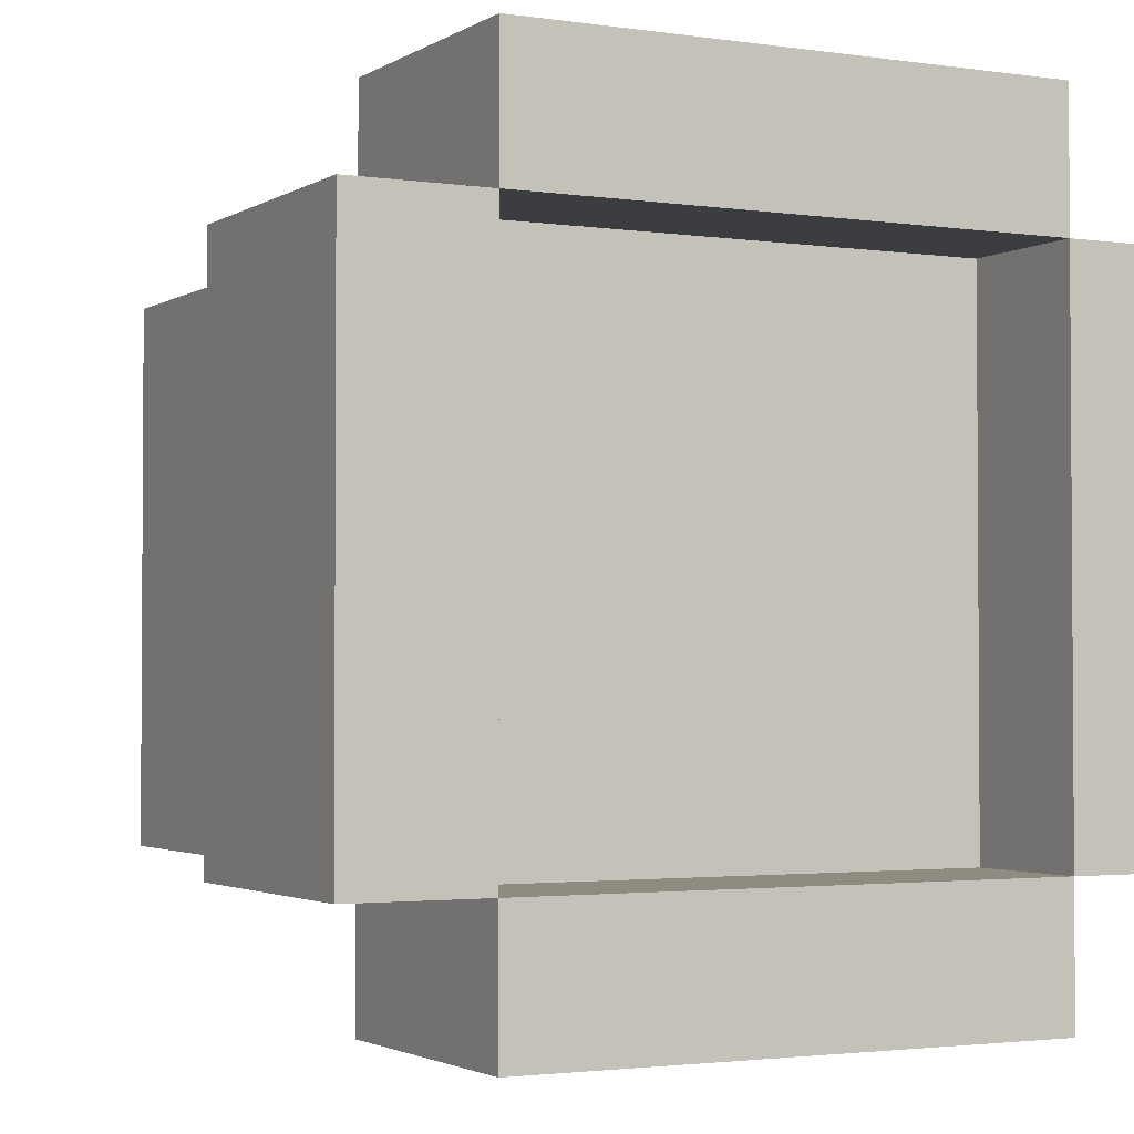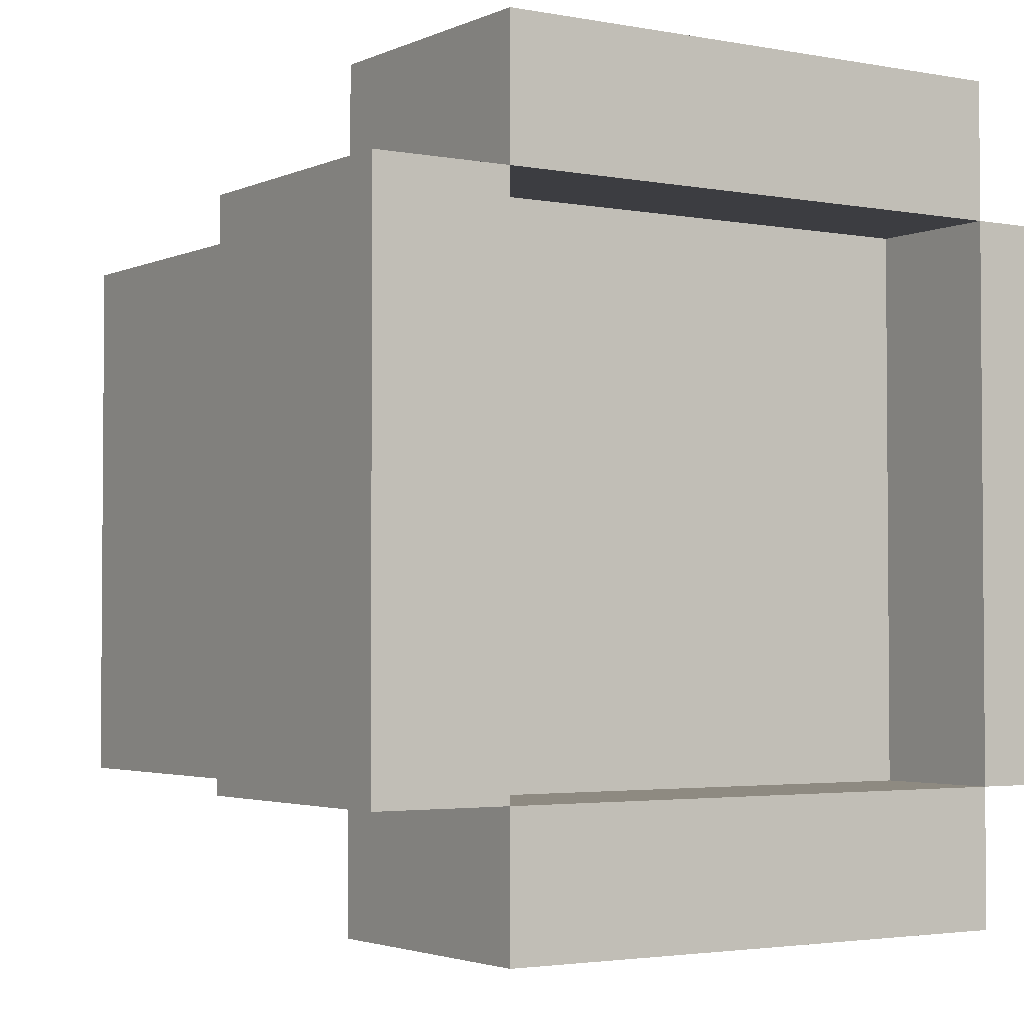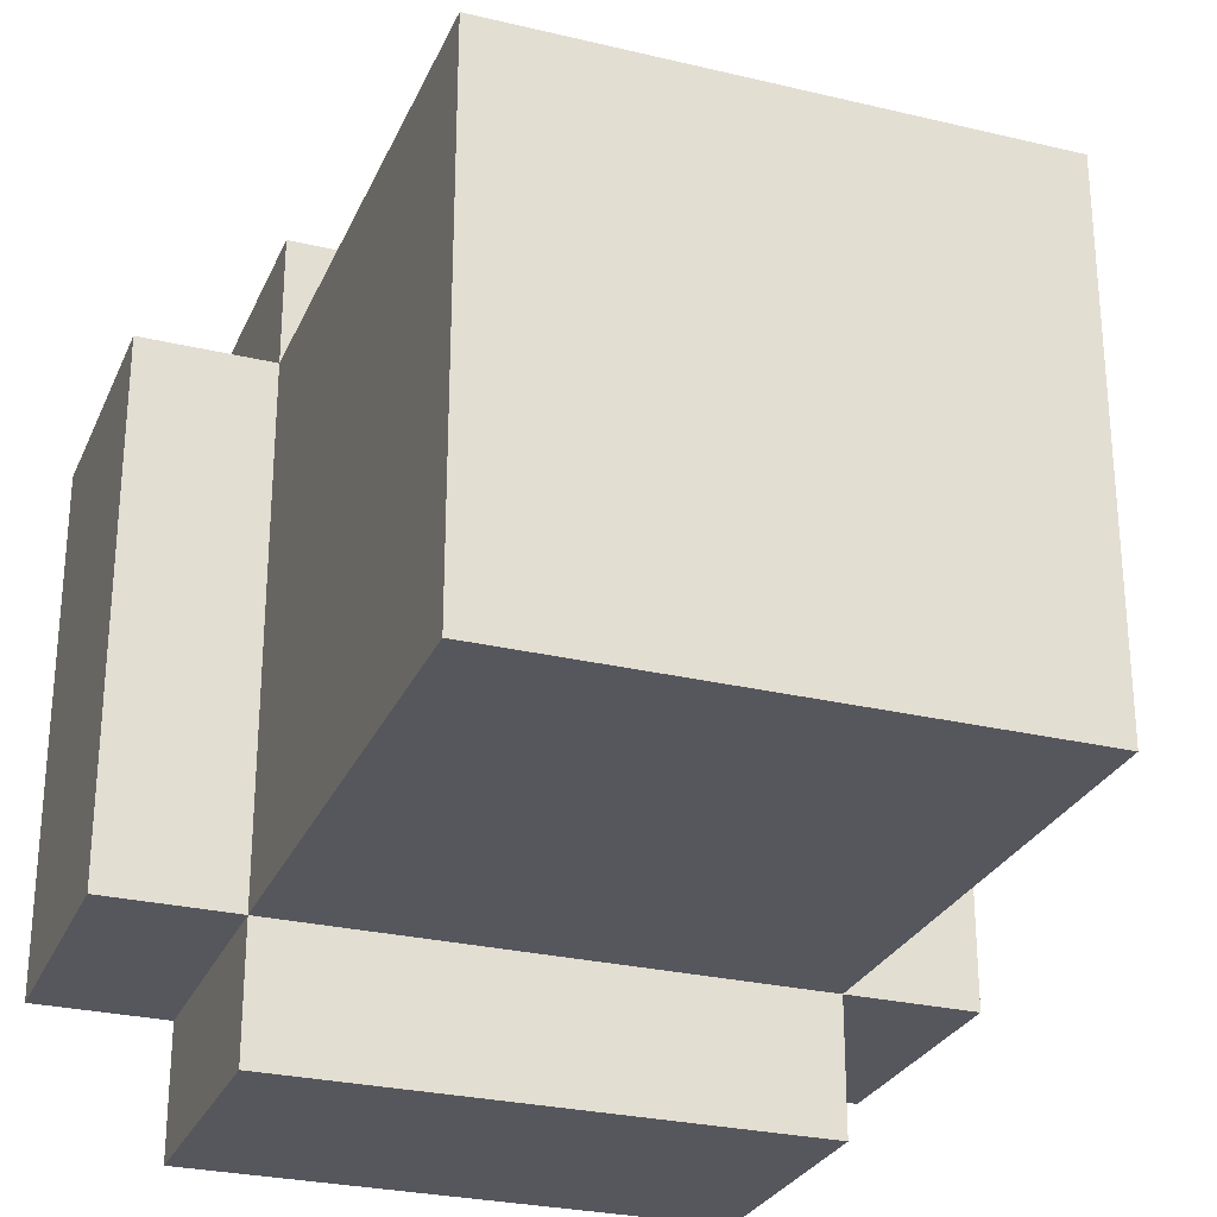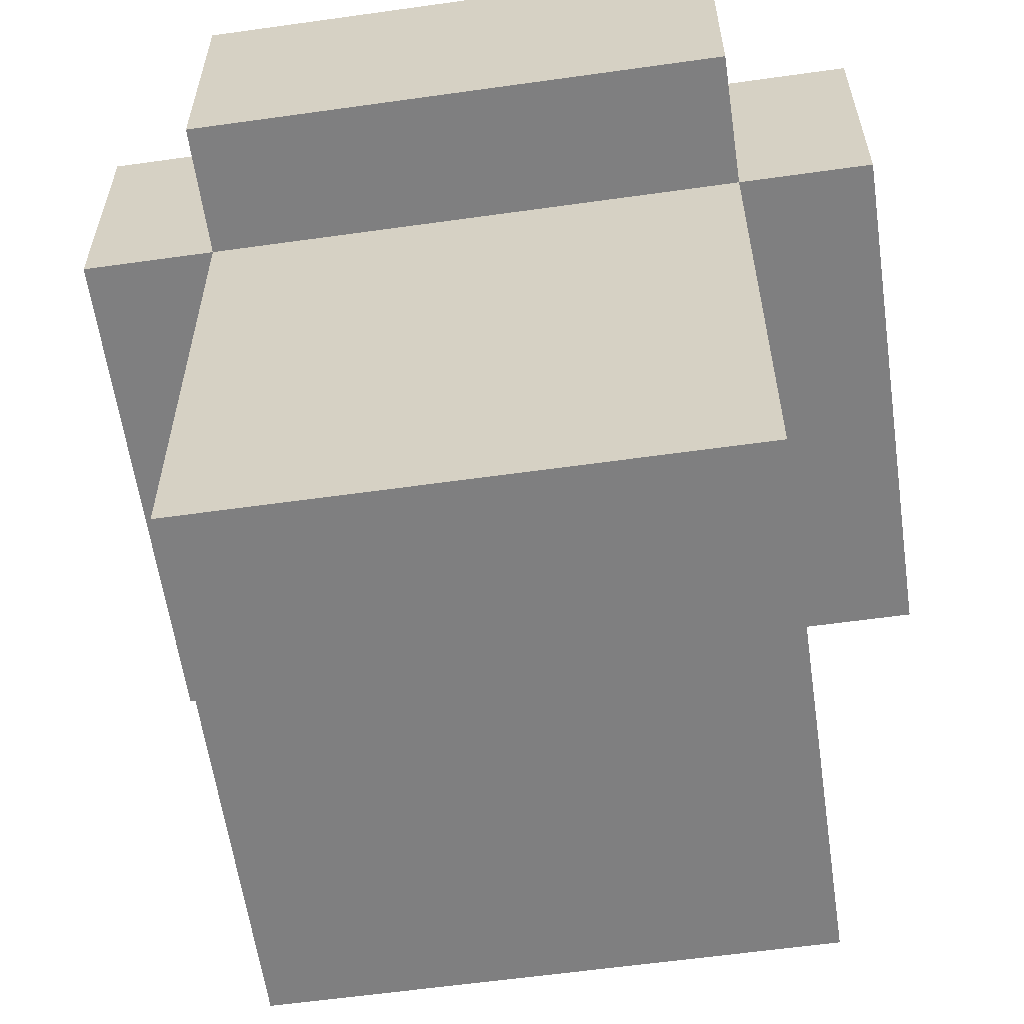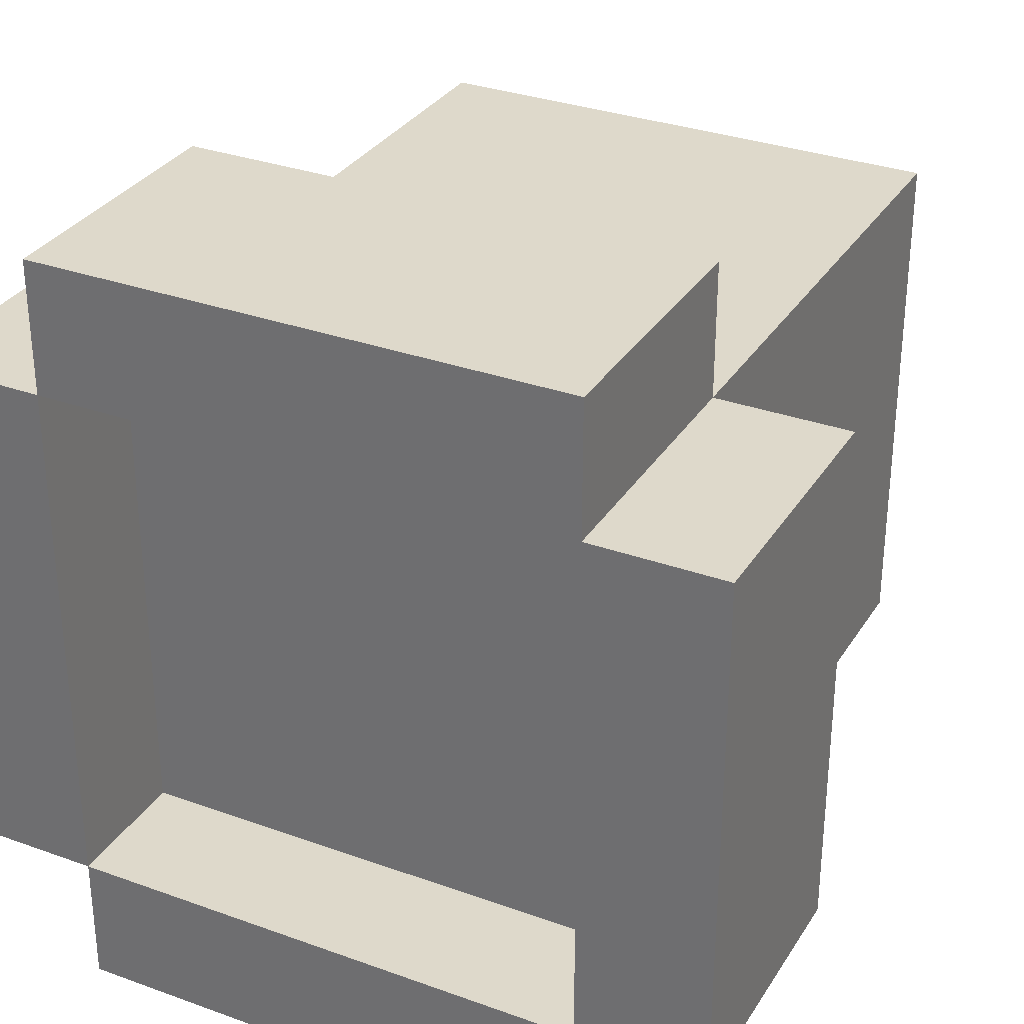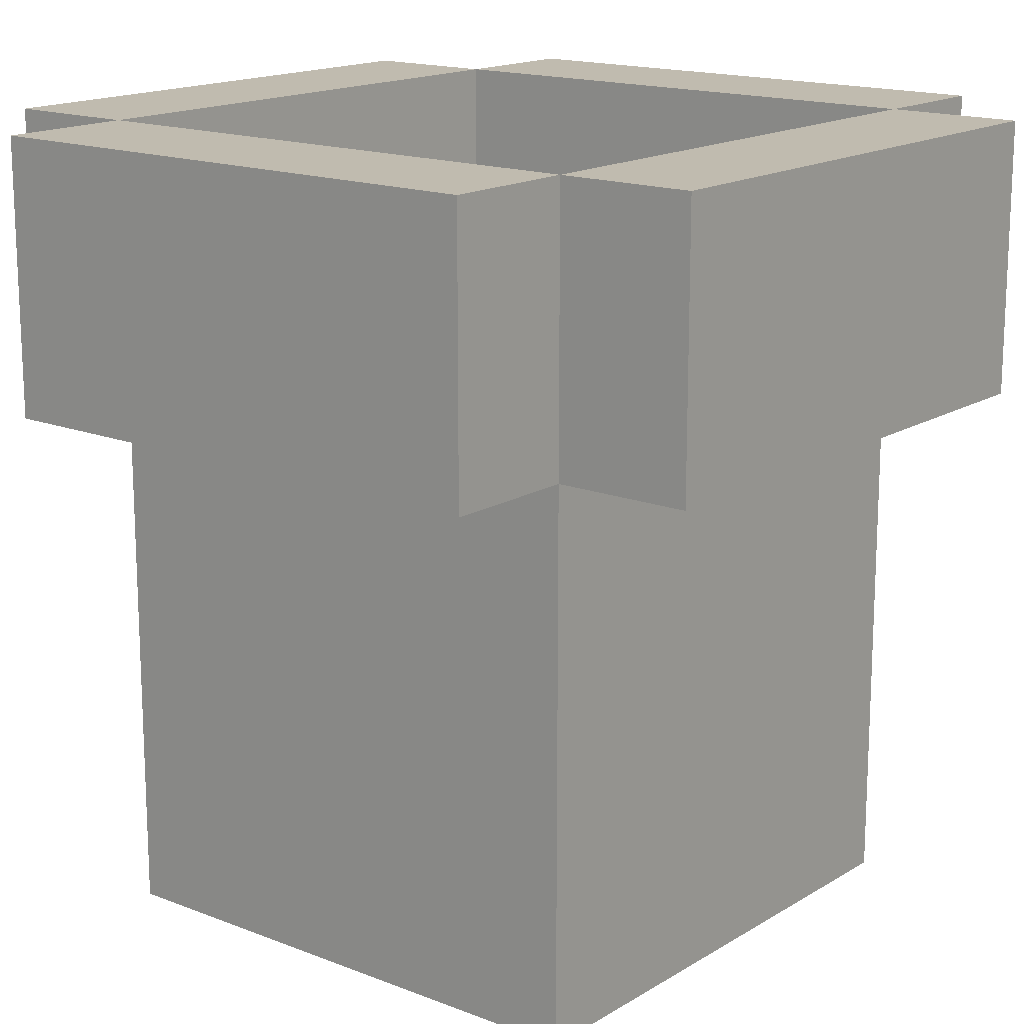
<metadata>
{"format":"obj","ext":"obj","renderer":"f3d","projection":"perspective","resolution":1024,"background":"white","views":[{"elev":-2.3,"azim":152.4,"up":"+Z"},{"elev":-2.8,"azim":146.5,"up":"+Z"},{"elev":-27.6,"azim":-20.1,"up":"+Z"},{"elev":-59.8,"azim":-171.8,"up":"+Y"},{"elev":31.7,"azim":-153.0,"up":"+Z"},{"elev":16.1,"azim":-51.1,"up":"+Y"}]}
</metadata>
<code>
o
v -13.9 0.5 11.2
v -13.9 0.5 10.8
v -13.9 0.6 11.2
v -13.9 0.6 11.1
v -13.9 0.6 10.9
v -13.9 0.6 10.8
v -13.9 0.7 11.2
v -13.9 0.7 11.1
v -13.9 0.7 10.9
v -13.9 0.7 10.8
v -13.8 0.1 11.2
v -13.8 0.1 10.8
v -13.8 0.2 11.2
v -13.8 0.2 11.1
v -13.8 0.2 10.9
v -13.8 0.2 10.8
v -13.8 0.3 11.2
v -13.8 0.3 11.1
v -13.8 0.3 10.9
v -13.8 0.3 10.8
v -13.8 0.5 11.3
v -13.8 0.5 11.2
v -13.8 0.5 10.8
v -13.8 0.5 10.7
v -13.8 0.6 11.3
v -13.8 0.6 11.2
v -13.8 0.6 10.8
v -13.8 0.6 10.7
v -13.8 0.7 11.3
v -13.8 0.7 11.2
v -13.8 0.7 10.8
v -13.8 0.7 10.7
v -13.4 0.6 11.2
v -13.4 0.6 11.1
v -13.4 0.6 10.9
v -13.4 0.6 10.8
v -13.4 0.7 11.2
v -13.4 0.7 11.1
v -13.4 0.7 10.9
v -13.4 0.7 10.8
v -13.8 0.6 11.2
v -13.8 0.6 11.1
v -13.8 0.6 10.9
v -13.8 0.6 10.8
v -13.8 0.7 11.2
v -13.8 0.7 11.1
v -13.8 0.7 10.9
v -13.8 0.7 10.8
v -13.4 0.1 11.2
v -13.4 0.1 10.8
v -13.4 0.2 11.2
v -13.4 0.2 11.1
v -13.4 0.2 10.9
v -13.4 0.2 10.8
v -13.4 0.3 11.2
v -13.4 0.3 11.1
v -13.4 0.3 10.9
v -13.4 0.3 10.8
v -13.4 0.5 11.3
v -13.4 0.5 11.2
v -13.4 0.5 10.8
v -13.4 0.5 10.7
v -13.4 0.6 11.3
v -13.4 0.6 11.2
v -13.4 0.6 10.8
v -13.4 0.6 10.7
v -13.4 0.7 11.3
v -13.4 0.7 11.2
v -13.4 0.7 10.8
v -13.4 0.7 10.7
v -13.3 0.5 11.2
v -13.3 0.5 10.8
v -13.3 0.6 11.2
v -13.3 0.6 11.1
v -13.3 0.6 10.9
v -13.3 0.6 10.8
v -13.3 0.7 11.2
v -13.3 0.7 11.1
v -13.3 0.7 10.9
v -13.3 0.7 10.8
v -13.8 0.5 11.3
v -13.8 0.6 11.3
v -13.8 0.7 11.3
v -13.7 0.6 11.3
v -13.7 0.7 11.3
v -13.5 0.6 11.3
v -13.5 0.7 11.3
v -13.4 0.5 11.3
v -13.4 0.6 11.3
v -13.4 0.7 11.3
v -13.9 0.5 11.2
v -13.9 0.6 11.2
v -13.9 0.7 11.2
v -13.8 0.1 11.2
v -13.8 0.2 11.2
v -13.8 0.3 11.2
v -13.8 0.5 11.2
v -13.8 0.6 11.2
v -13.8 0.7 11.2
v -13.7 0.2 11.2
v -13.7 0.3 11.2
v -13.5 0.2 11.2
v -13.5 0.3 11.2
v -13.4 0.1 11.2
v -13.4 0.2 11.2
v -13.4 0.3 11.2
v -13.4 0.5 11.2
v -13.4 0.6 11.2
v -13.4 0.7 11.2
v -13.3 0.5 11.2
v -13.3 0.6 11.2
v -13.3 0.7 11.2
v -13.8 0.6 10.8
v -13.8 0.7 10.8
v -13.7 0.6 10.8
v -13.7 0.7 10.8
v -13.5 0.6 10.8
v -13.5 0.7 10.8
v -13.4 0.6 10.8
v -13.4 0.7 10.8
v -13.8 0.6 11.2
v -13.8 0.7 11.2
v -13.7 0.6 11.2
v -13.7 0.7 11.2
v -13.5 0.6 11.2
v -13.5 0.7 11.2
v -13.4 0.6 11.2
v -13.4 0.7 11.2
v -13.9 0.5 10.8
v -13.9 0.6 10.8
v -13.9 0.7 10.8
v -13.8 0.1 10.8
v -13.8 0.2 10.8
v -13.8 0.3 10.8
v -13.8 0.5 10.8
v -13.8 0.6 10.8
v -13.8 0.7 10.8
v -13.7 0.2 10.8
v -13.7 0.3 10.8
v -13.5 0.2 10.8
v -13.5 0.3 10.8
v -13.4 0.1 10.8
v -13.4 0.2 10.8
v -13.4 0.3 10.8
v -13.4 0.5 10.8
v -13.4 0.6 10.8
v -13.4 0.7 10.8
v -13.3 0.5 10.8
v -13.3 0.6 10.8
v -13.3 0.7 10.8
v -13.8 0.5 10.7
v -13.8 0.6 10.7
v -13.8 0.7 10.7
v -13.7 0.6 10.7
v -13.7 0.7 10.7
v -13.5 0.6 10.7
v -13.5 0.7 10.7
v -13.4 0.5 10.7
v -13.4 0.6 10.7
v -13.4 0.7 10.7
v -13.8 0.1 11.2
v -13.4 0.1 11.2
v -13.8 0.1 10.8
v -13.4 0.1 10.8
v -13.8 0.5 11.3
v -13.4 0.5 11.3
v -13.9 0.5 11.2
v -13.8 0.5 11.2
v -13.4 0.5 11.2
v -13.3 0.5 11.2
v -13.9 0.5 10.8
v -13.8 0.5 10.8
v -13.4 0.5 10.8
v -13.3 0.5 10.8
v -13.8 0.5 10.7
v -13.4 0.5 10.7
v -13.8 0.6 11.2
v -13.7 0.6 11.2
v -13.5 0.6 11.2
v -13.4 0.6 11.2
v -13.8 0.6 11.1
v -13.4 0.6 11.1
v -13.8 0.6 10.9
v -13.4 0.6 10.9
v -13.8 0.6 10.8
v -13.7 0.6 10.8
v -13.5 0.6 10.8
v -13.4 0.6 10.8
v -13.8 0.7 11.3
v -13.7 0.7 11.3
v -13.5 0.7 11.3
v -13.4 0.7 11.3
v -13.9 0.7 11.2
v -13.8 0.7 11.2
v -13.7 0.7 11.2
v -13.5 0.7 11.2
v -13.4 0.7 11.2
v -13.3 0.7 11.2
v -13.9 0.7 11.1
v -13.8 0.7 11.1
v -13.4 0.7 11.1
v -13.3 0.7 11.1
v -13.9 0.7 10.9
v -13.8 0.7 10.9
v -13.4 0.7 10.9
v -13.3 0.7 10.9
v -13.9 0.7 10.8
v -13.8 0.7 10.8
v -13.7 0.7 10.8
v -13.5 0.7 10.8
v -13.4 0.7 10.8
v -13.3 0.7 10.8
v -13.8 0.7 10.7
v -13.7 0.7 10.7
v -13.5 0.7 10.7
v -13.4 0.7 10.7
f 3 2 1
f 4 2 3
f 5 2 4
f 6 2 5
f 7 4 3
f 8 5 4
f 8 4 7
f 9 6 5
f 9 5 8
f 10 6 9
f 13 12 11
f 14 12 13
f 15 12 14
f 16 12 15
f 17 14 13
f 18 15 14
f 18 14 17
f 19 16 15
f 19 15 18
f 20 16 19
f 22 18 17
f 22 19 18
f 22 20 19
f 23 20 22
f 25 22 21
f 26 22 25
f 27 24 23
f 28 24 27
f 29 26 25
f 30 26 29
f 31 28 27
f 32 28 31
f 37 34 33
f 38 35 34
f 38 34 37
f 39 36 35
f 39 35 38
f 40 36 39
f 41 42 45
f 42 43 46
f 45 42 46
f 43 44 47
f 46 43 47
f 47 44 48
f 49 50 51
f 51 50 52
f 52 50 53
f 53 50 54
f 51 52 55
f 52 53 56
f 55 52 56
f 53 54 57
f 56 53 57
f 57 54 58
f 55 56 60
f 56 57 60
f 57 58 60
f 60 58 61
f 59 60 63
f 63 60 64
f 61 62 65
f 65 62 66
f 63 64 67
f 67 64 68
f 65 66 69
f 69 66 70
f 71 72 73
f 73 72 74
f 74 72 75
f 75 72 76
f 73 74 77
f 74 75 78
f 77 74 78
f 75 76 79
f 78 75 79
f 79 76 80
f 84 82 81
f 84 83 82
f 85 83 84
f 86 84 81
f 86 85 84
f 87 85 86
f 88 86 81
f 89 87 86
f 89 86 88
f 90 87 89
f 97 92 91
f 98 93 92
f 98 92 97
f 99 93 98
f 100 96 95
f 100 95 94
f 101 97 96
f 101 96 100
f 102 100 94
f 102 101 100
f 103 97 101
f 103 101 102
f 104 102 94
f 105 103 102
f 105 102 104
f 106 97 103
f 106 103 105
f 107 97 106
f 110 108 107
f 111 109 108
f 111 108 110
f 112 109 111
f 115 114 113
f 116 114 115
f 117 116 115
f 118 116 117
f 119 118 117
f 120 118 119
f 121 122 123
f 123 122 124
f 123 124 125
f 125 124 126
f 125 126 127
f 127 126 128
f 129 130 135
f 130 131 136
f 135 130 136
f 136 131 137
f 133 134 138
f 132 133 138
f 134 135 139
f 138 134 139
f 132 138 140
f 138 139 140
f 139 135 141
f 140 139 141
f 132 140 142
f 140 141 143
f 142 140 143
f 141 135 144
f 143 141 144
f 144 135 145
f 145 146 148
f 146 147 149
f 148 146 149
f 149 147 150
f 151 152 154
f 152 153 154
f 154 153 155
f 151 154 156
f 154 155 156
f 156 155 157
f 151 156 158
f 156 157 159
f 158 156 159
f 159 157 160
f 163 162 161
f 164 162 163
f 168 166 165
f 169 166 168
f 171 168 167
f 172 168 171
f 173 170 169
f 174 170 173
f 175 173 172
f 176 173 175
f 177 178 181
f 179 180 181
f 178 179 181
f 181 180 182
f 181 182 183
f 183 182 184
f 183 184 185
f 185 184 186
f 186 184 187
f 187 184 188
f 189 190 194
f 190 191 195
f 194 190 195
f 191 192 196
f 195 191 196
f 196 192 197
f 193 194 199
f 199 194 200
f 197 198 201
f 201 198 202
f 199 200 203
f 203 200 204
f 201 202 205
f 205 202 206
f 203 204 207
f 207 204 208
f 205 206 211
f 211 206 212
f 208 209 213
f 209 210 214
f 213 209 214
f 210 211 215
f 214 210 215
f 215 211 216

</code>
